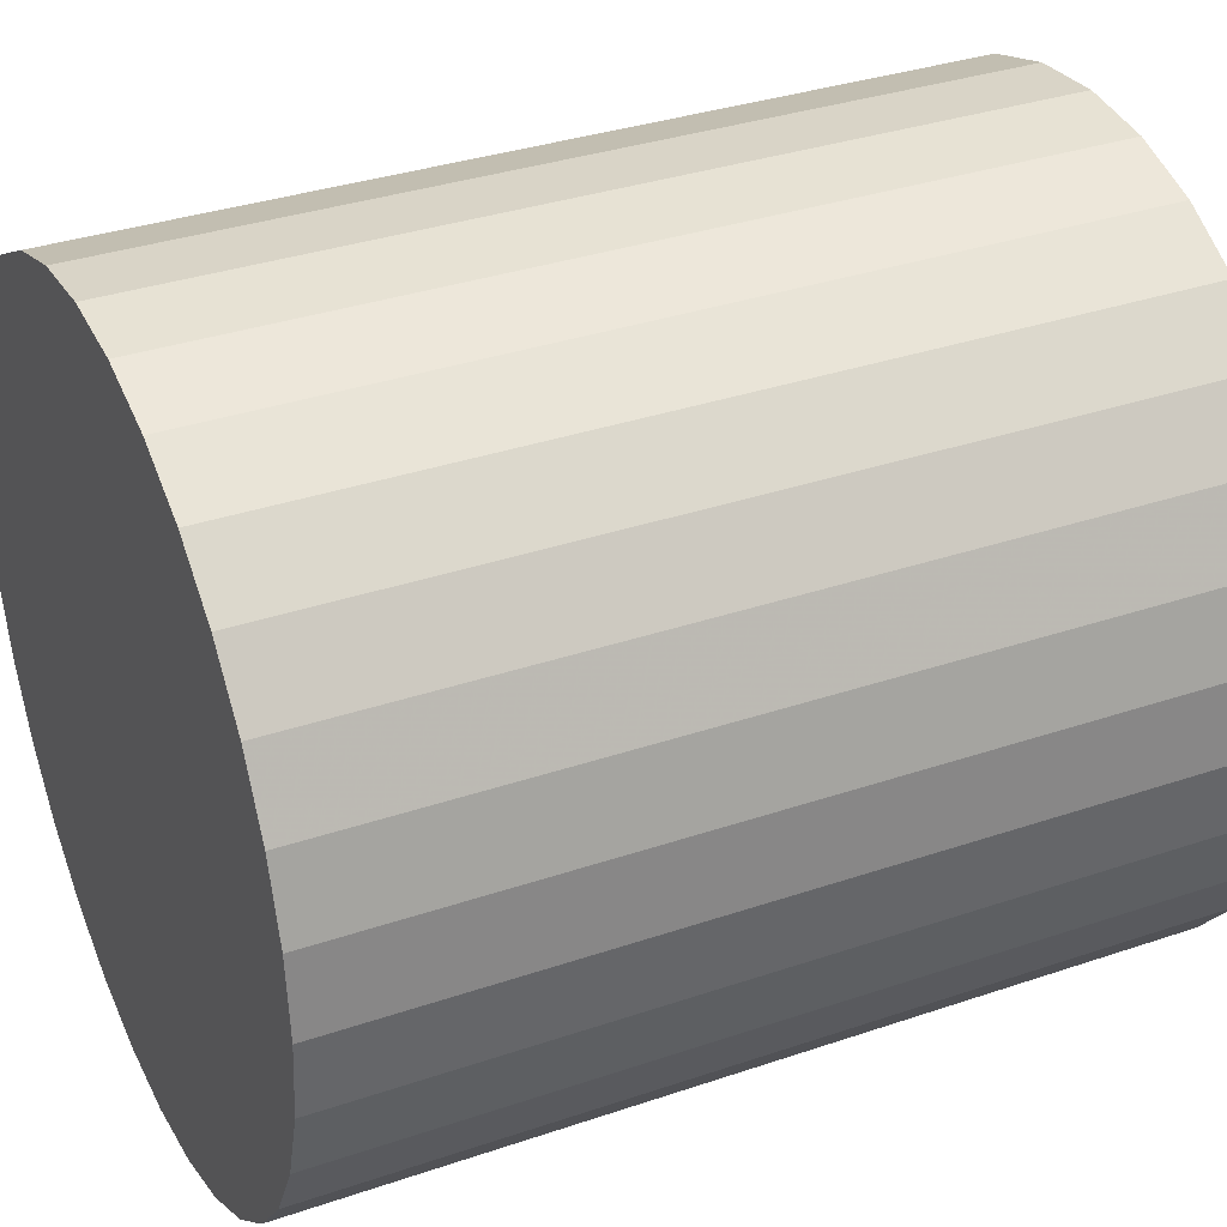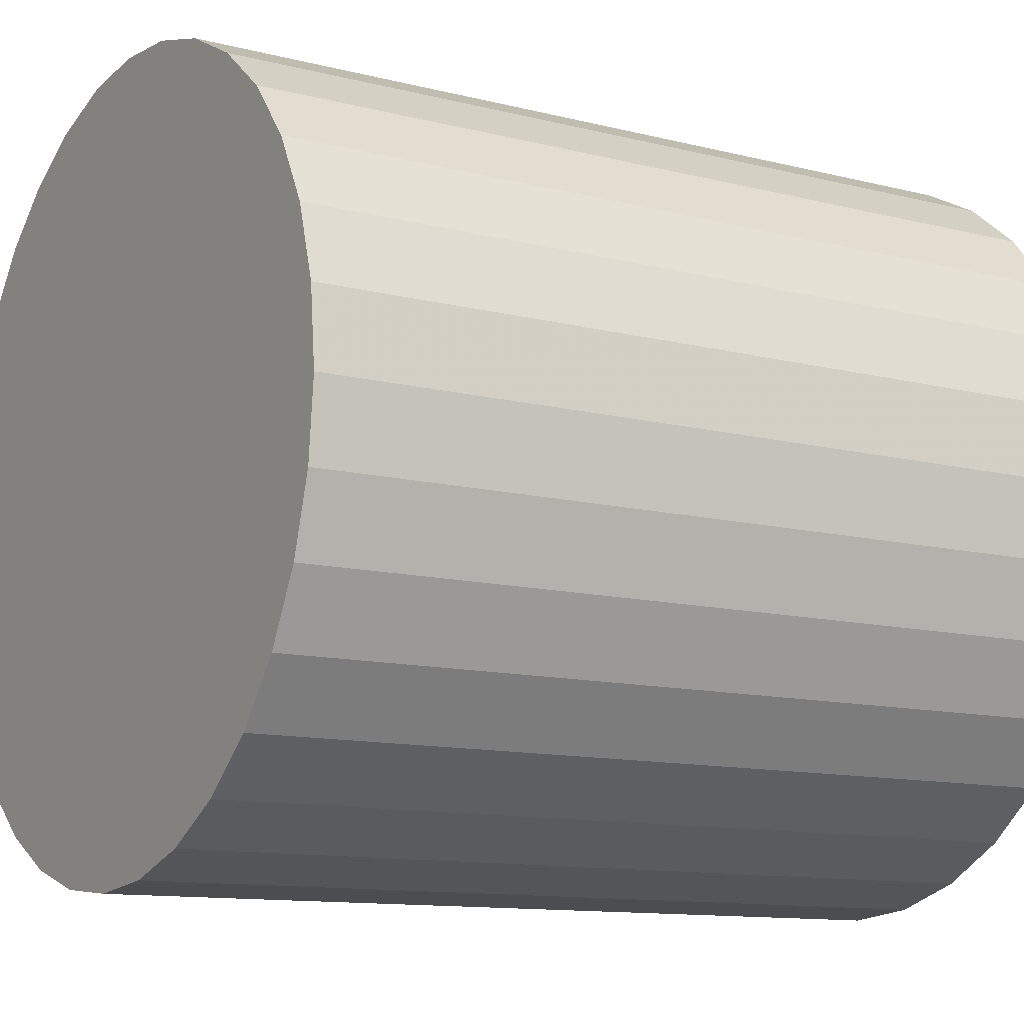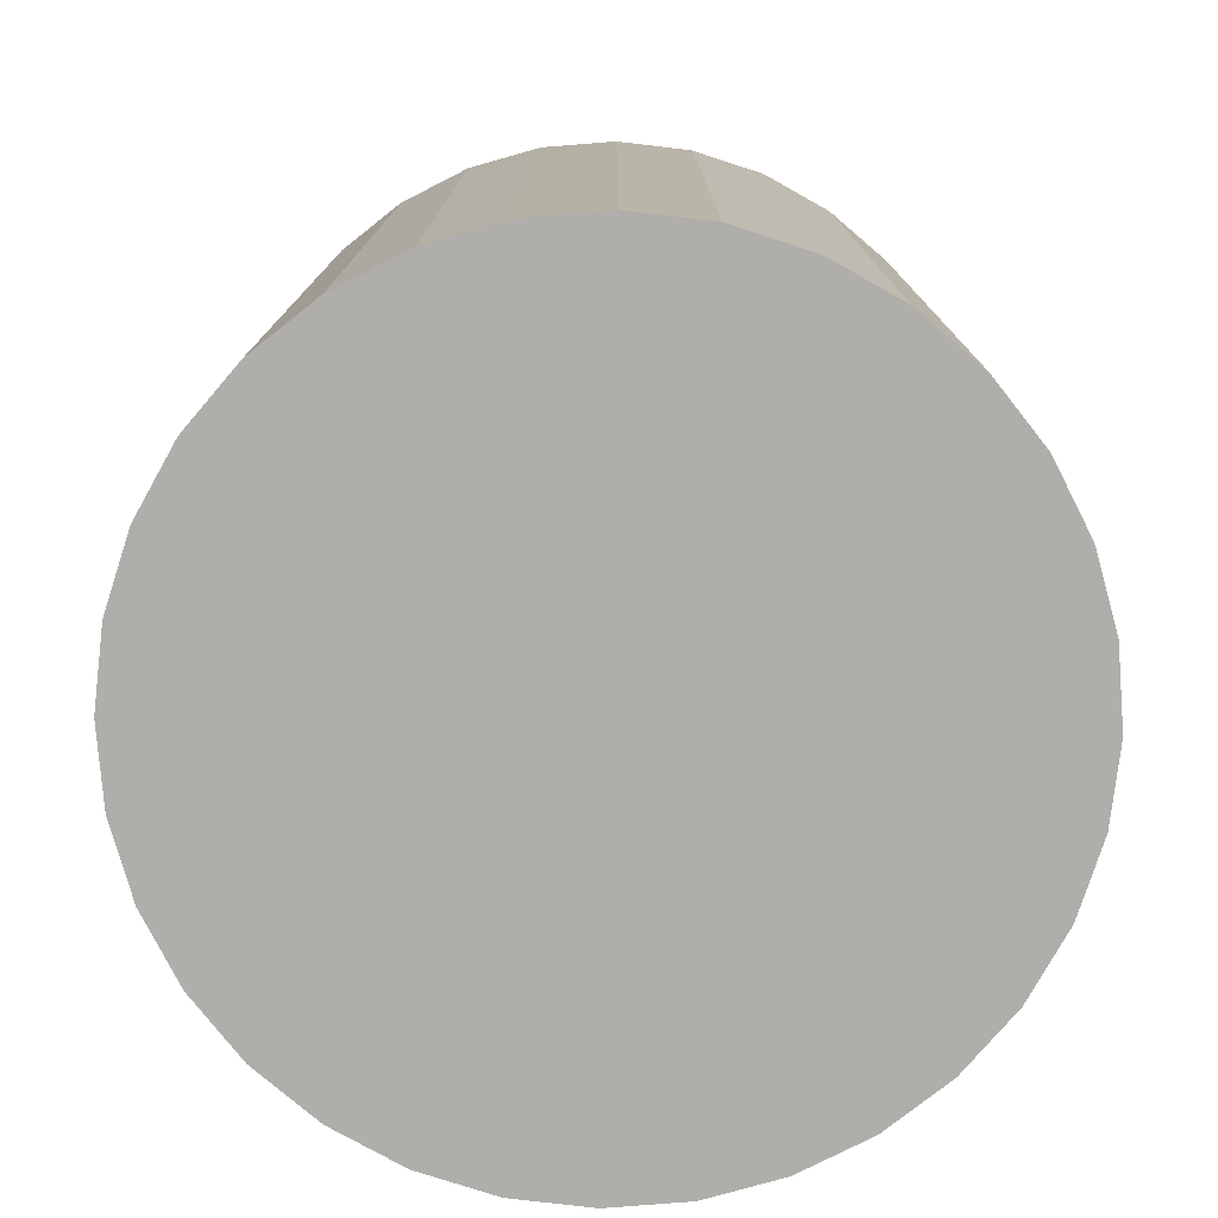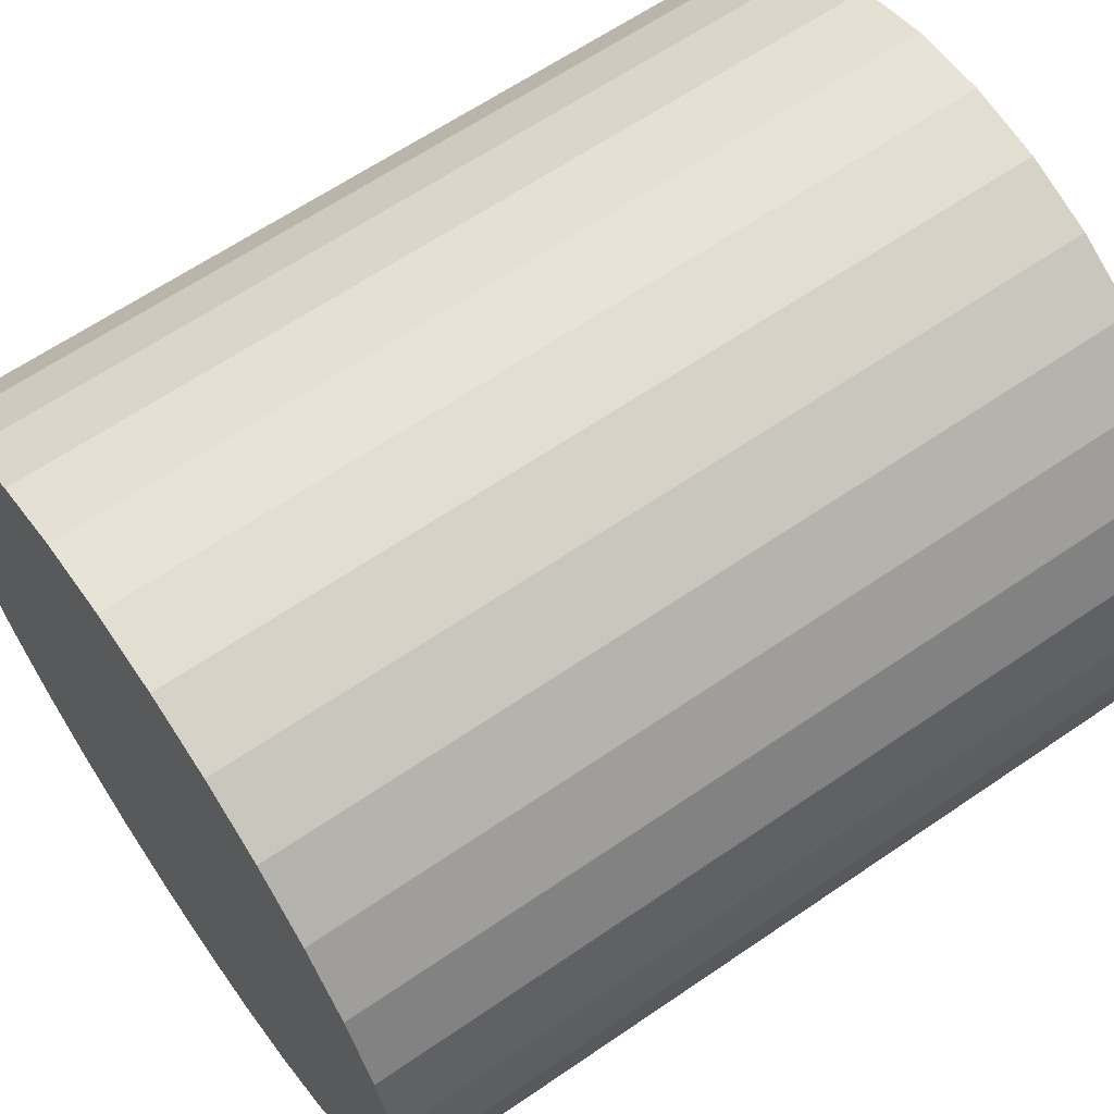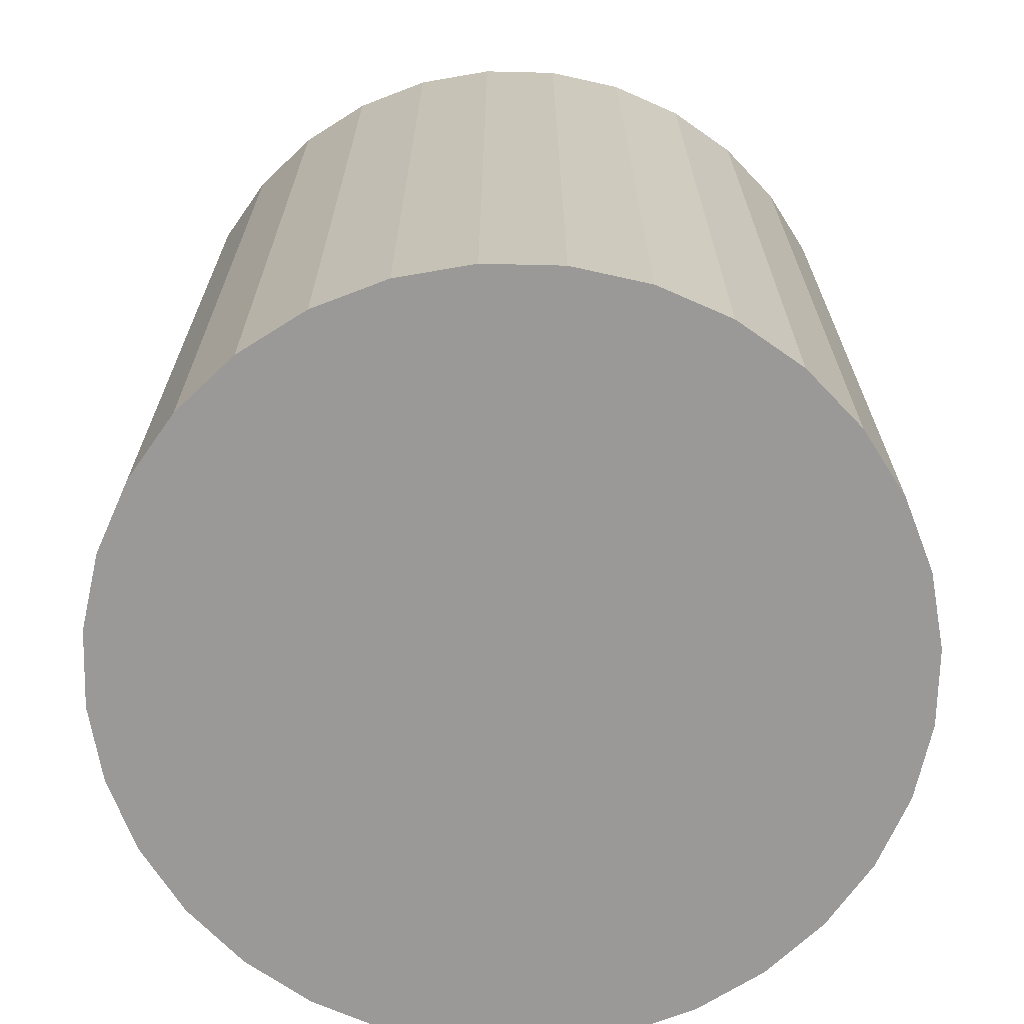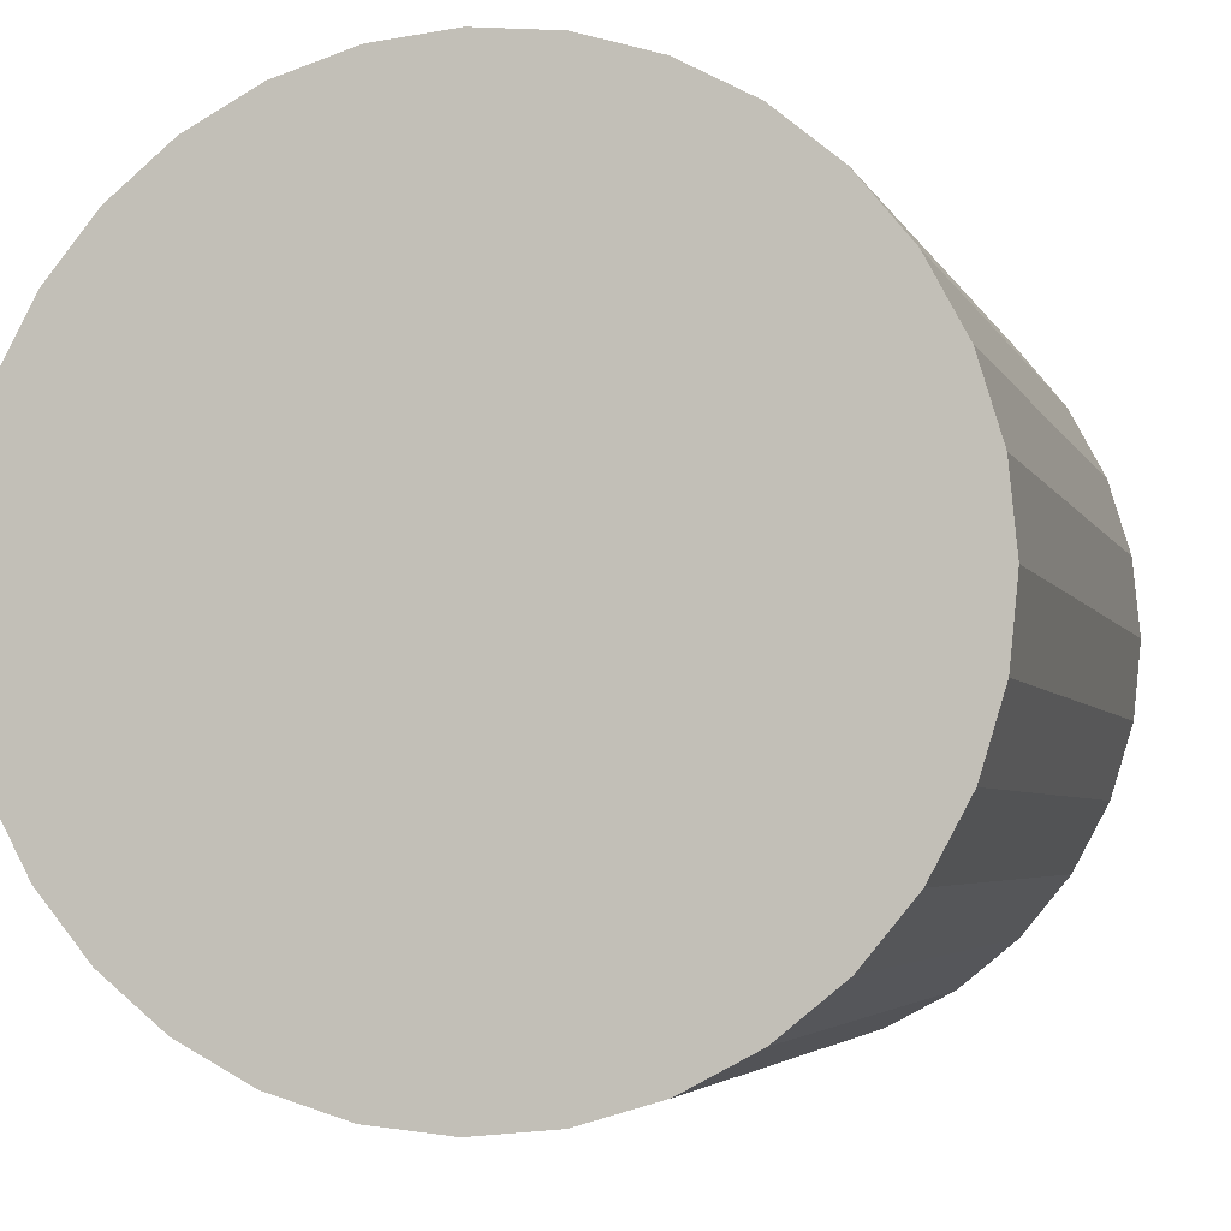
<metadata>
{"format":"obj","ext":"obj","renderer":"f3d","projection":"perspective","resolution":1024,"background":"white","views":[{"elev":34.2,"azim":65.3,"up":"+Y"},{"elev":-11.6,"azim":-121.6,"up":"+Y"},{"elev":-77.8,"azim":111.4,"up":"+Z"},{"elev":63.6,"azim":-124.7,"up":"+Y"},{"elev":-69.1,"azim":150.5,"up":"+Z"},{"elev":-3.9,"azim":-165.4,"up":"+Y"}]}
</metadata>
<code>
v 0 0 -0.03411
v 0.03137 0 -0.03411
v 0.03137 0 0.03411
v 0 0 0.03411
v 0.03076 0.006119 -0.03411
v 0.03076 0.006119 0.03411
v 0.02898 0.012 -0.03411
v 0.02898 0.012 0.03411
v 0.02608 0.01743 -0.03411
v 0.02608 0.01743 0.03411
v 0.02218 0.02218 -0.03411
v 0.02218 0.02218 0.03411
v 0.01743 0.02608 -0.03411
v 0.01743 0.02608 0.03411
v 0.012 0.02898 -0.03411
v 0.012 0.02898 0.03411
v 0.006119 0.03076 -0.03411
v 0.006119 0.03076 0.03411
v 0 0.03137 -0.03411
v 0 0.03137 0.03411
v -0.006119 0.03076 -0.03411
v -0.006119 0.03076 0.03411
v -0.012 0.02898 -0.03411
v -0.012 0.02898 0.03411
v -0.01743 0.02608 -0.03411
v -0.01743 0.02608 0.03411
v -0.02218 0.02218 -0.03411
v -0.02218 0.02218 0.03411
v -0.02608 0.01743 -0.03411
v -0.02608 0.01743 0.03411
v -0.02898 0.012 -0.03411
v -0.02898 0.012 0.03411
v -0.03076 0.006119 -0.03411
v -0.03076 0.006119 0.03411
v -0.03137 0 -0.03411
v -0.03137 0 0.03411
v -0.03076 -0.006119 -0.03411
v -0.03076 -0.006119 0.03411
v -0.02898 -0.012 -0.03411
v -0.02898 -0.012 0.03411
v -0.02608 -0.01743 -0.03411
v -0.02608 -0.01743 0.03411
v -0.02218 -0.02218 -0.03411
v -0.02218 -0.02218 0.03411
v -0.01743 -0.02608 -0.03411
v -0.01743 -0.02608 0.03411
v -0.012 -0.02898 -0.03411
v -0.012 -0.02898 0.03411
v -0.006119 -0.03076 -0.03411
v -0.006119 -0.03076 0.03411
v -0 -0.03137 -0.03411
v -0 -0.03137 0.03411
v 0.006119 -0.03076 -0.03411
v 0.006119 -0.03076 0.03411
v 0.012 -0.02898 -0.03411
v 0.012 -0.02898 0.03411
v 0.01743 -0.02608 -0.03411
v 0.01743 -0.02608 0.03411
v 0.02218 -0.02218 -0.03411
v 0.02218 -0.02218 0.03411
v 0.02608 -0.01743 -0.03411
v 0.02608 -0.01743 0.03411
v 0.02898 -0.012 -0.03411
v 0.02898 -0.012 0.03411
v 0.03076 -0.006119 -0.03411
v 0.03076 -0.006119 0.03411
f 2 1 5
f 2 5 3
f 3 5 6
f 3 6 4
f 5 1 7
f 5 7 6
f 6 7 8
f 6 8 4
f 7 1 9
f 7 9 8
f 8 9 10
f 8 10 4
f 9 1 11
f 9 11 10
f 10 11 12
f 10 12 4
f 11 1 13
f 11 13 12
f 12 13 14
f 12 14 4
f 13 1 15
f 13 15 14
f 14 15 16
f 14 16 4
f 15 1 17
f 15 17 16
f 16 17 18
f 16 18 4
f 17 1 19
f 17 19 18
f 18 19 20
f 18 20 4
f 19 1 21
f 19 21 20
f 20 21 22
f 20 22 4
f 21 1 23
f 21 23 22
f 22 23 24
f 22 24 4
f 23 1 25
f 23 25 24
f 24 25 26
f 24 26 4
f 25 1 27
f 25 27 26
f 26 27 28
f 26 28 4
f 27 1 29
f 27 29 28
f 28 29 30
f 28 30 4
f 29 1 31
f 29 31 30
f 30 31 32
f 30 32 4
f 31 1 33
f 31 33 32
f 32 33 34
f 32 34 4
f 33 1 35
f 33 35 34
f 34 35 36
f 34 36 4
f 35 1 37
f 35 37 36
f 36 37 38
f 36 38 4
f 37 1 39
f 37 39 38
f 38 39 40
f 38 40 4
f 39 1 41
f 39 41 40
f 40 41 42
f 40 42 4
f 41 1 43
f 41 43 42
f 42 43 44
f 42 44 4
f 43 1 45
f 43 45 44
f 44 45 46
f 44 46 4
f 45 1 47
f 45 47 46
f 46 47 48
f 46 48 4
f 47 1 49
f 47 49 48
f 48 49 50
f 48 50 4
f 49 1 51
f 49 51 50
f 50 51 52
f 50 52 4
f 51 1 53
f 51 53 52
f 52 53 54
f 52 54 4
f 53 1 55
f 53 55 54
f 54 55 56
f 54 56 4
f 55 1 57
f 55 57 56
f 56 57 58
f 56 58 4
f 57 1 59
f 57 59 58
f 58 59 60
f 58 60 4
f 59 1 61
f 59 61 60
f 60 61 62
f 60 62 4
f 61 1 63
f 61 63 62
f 62 63 64
f 62 64 4
f 63 1 65
f 63 65 64
f 64 65 66
f 64 66 4
f 65 1 2
f 65 2 66
f 66 2 3
f 66 3 4

</code>
